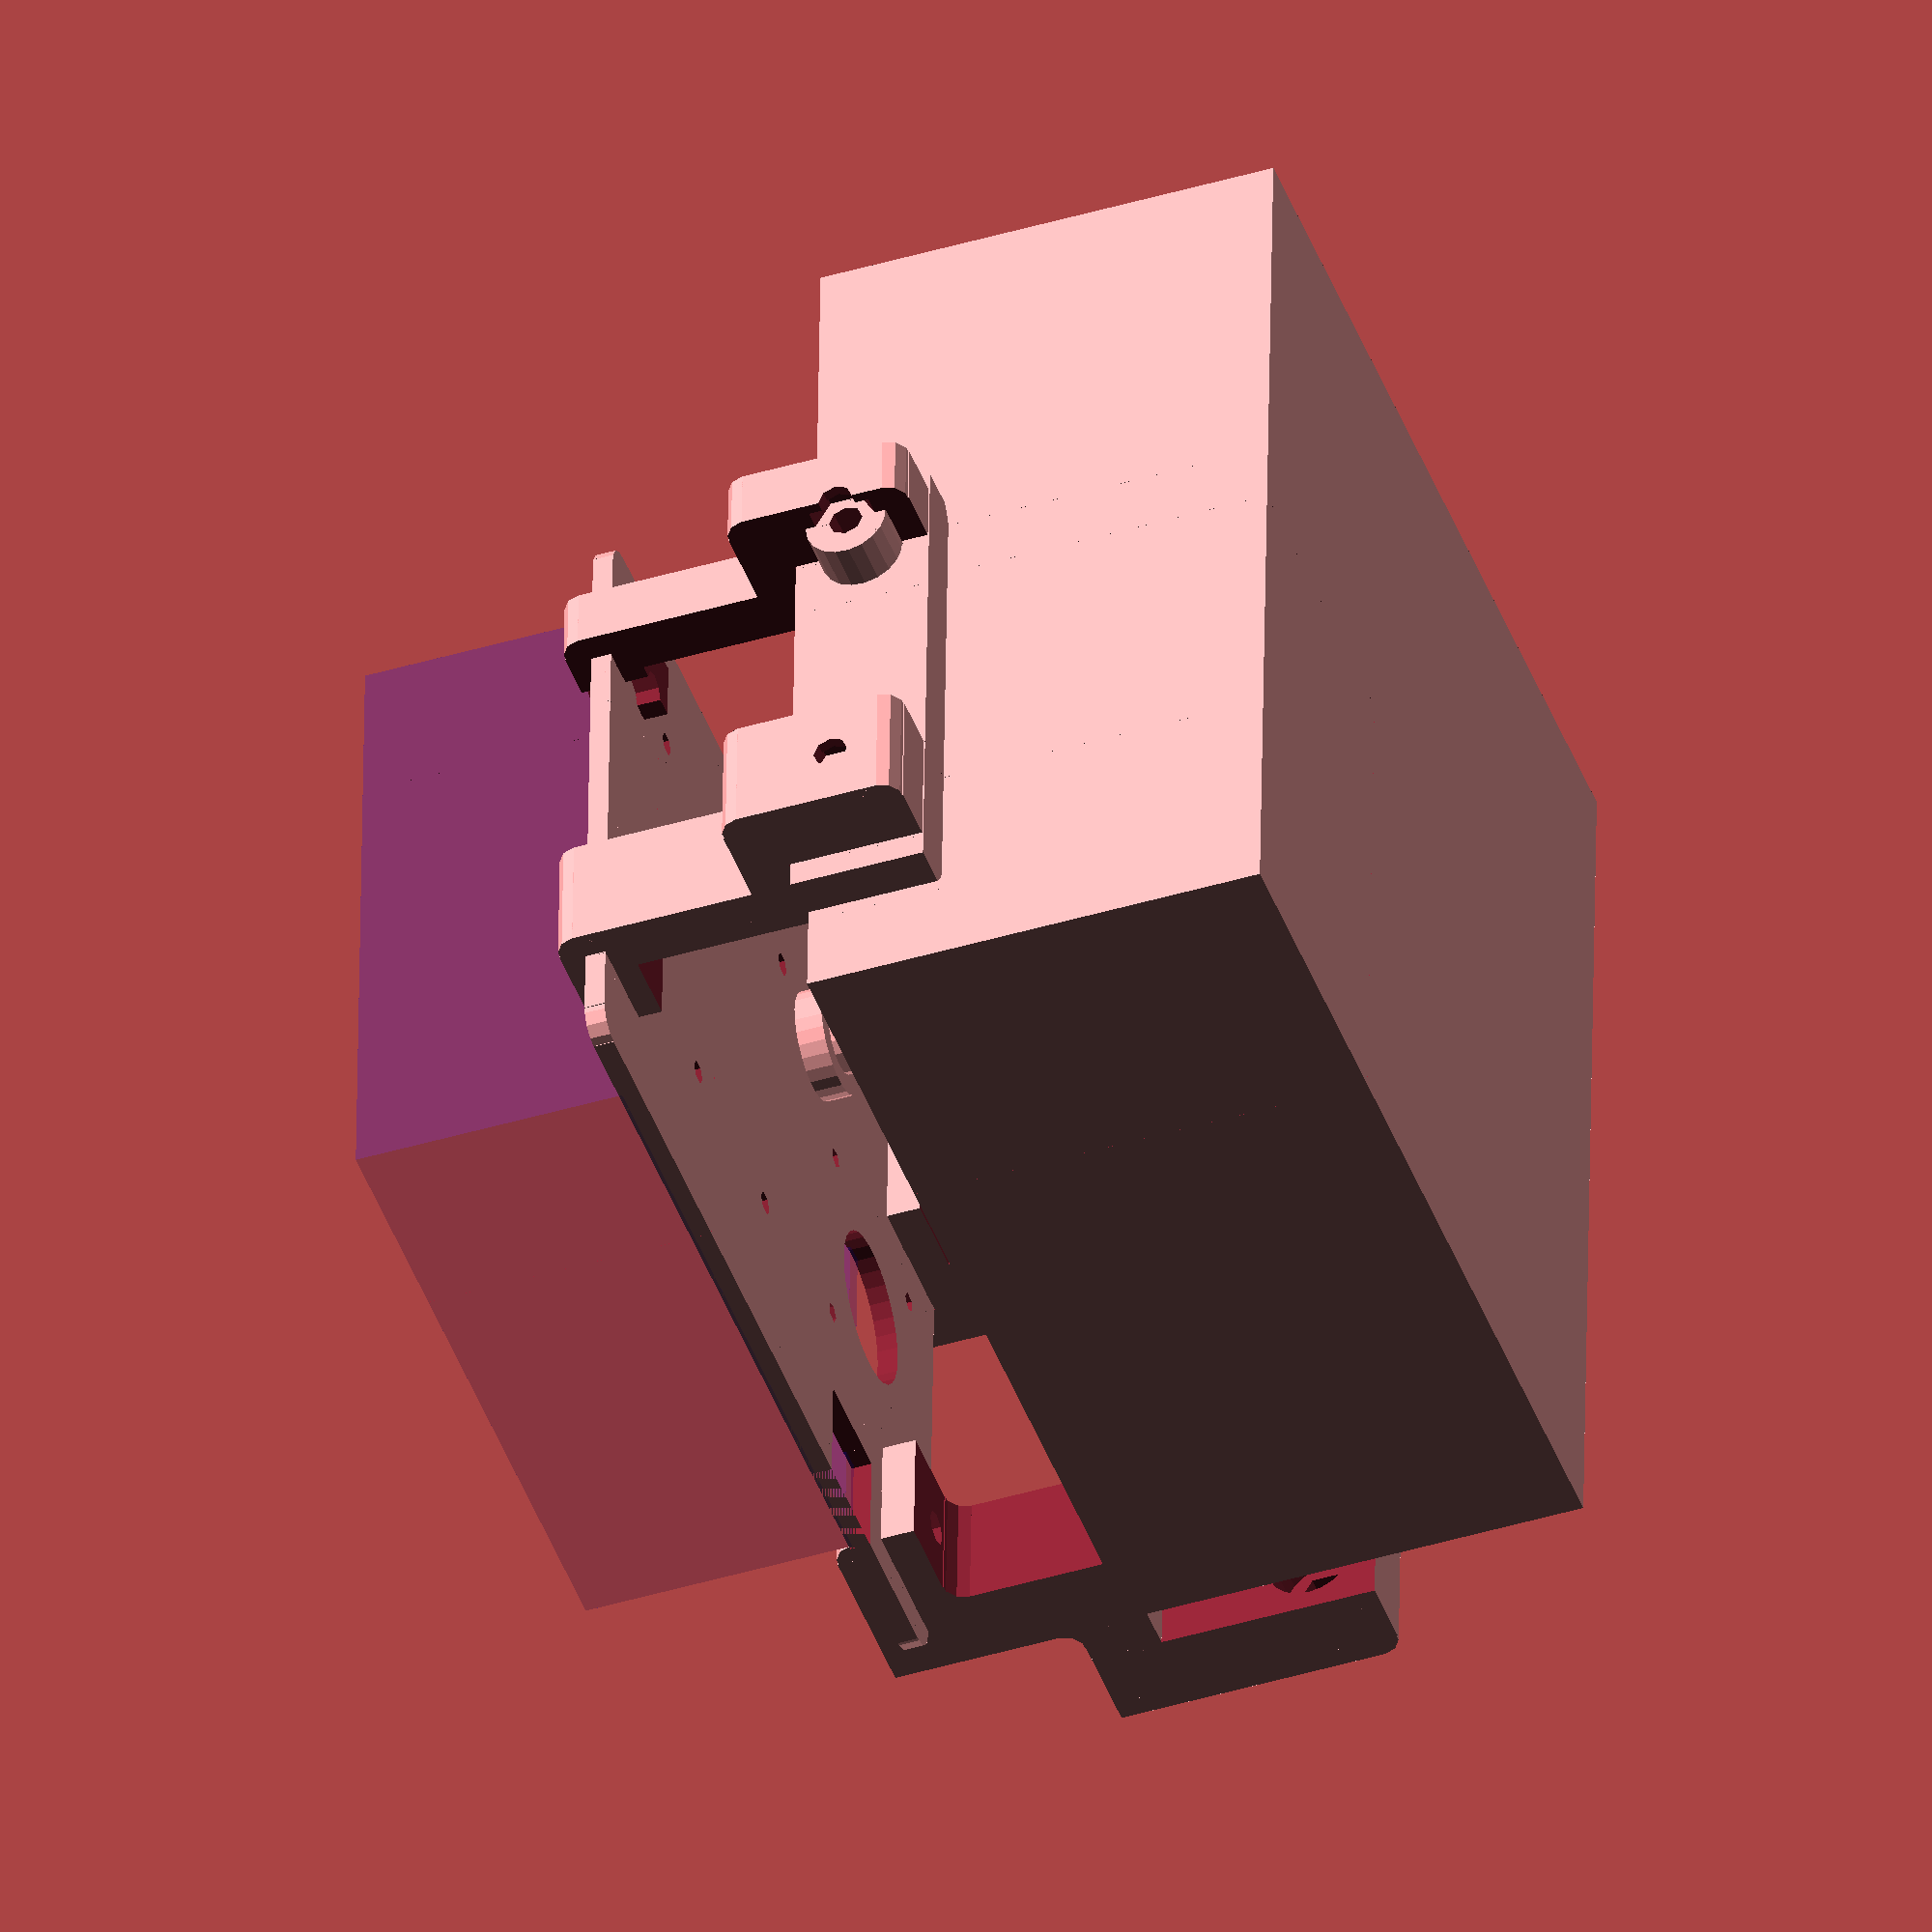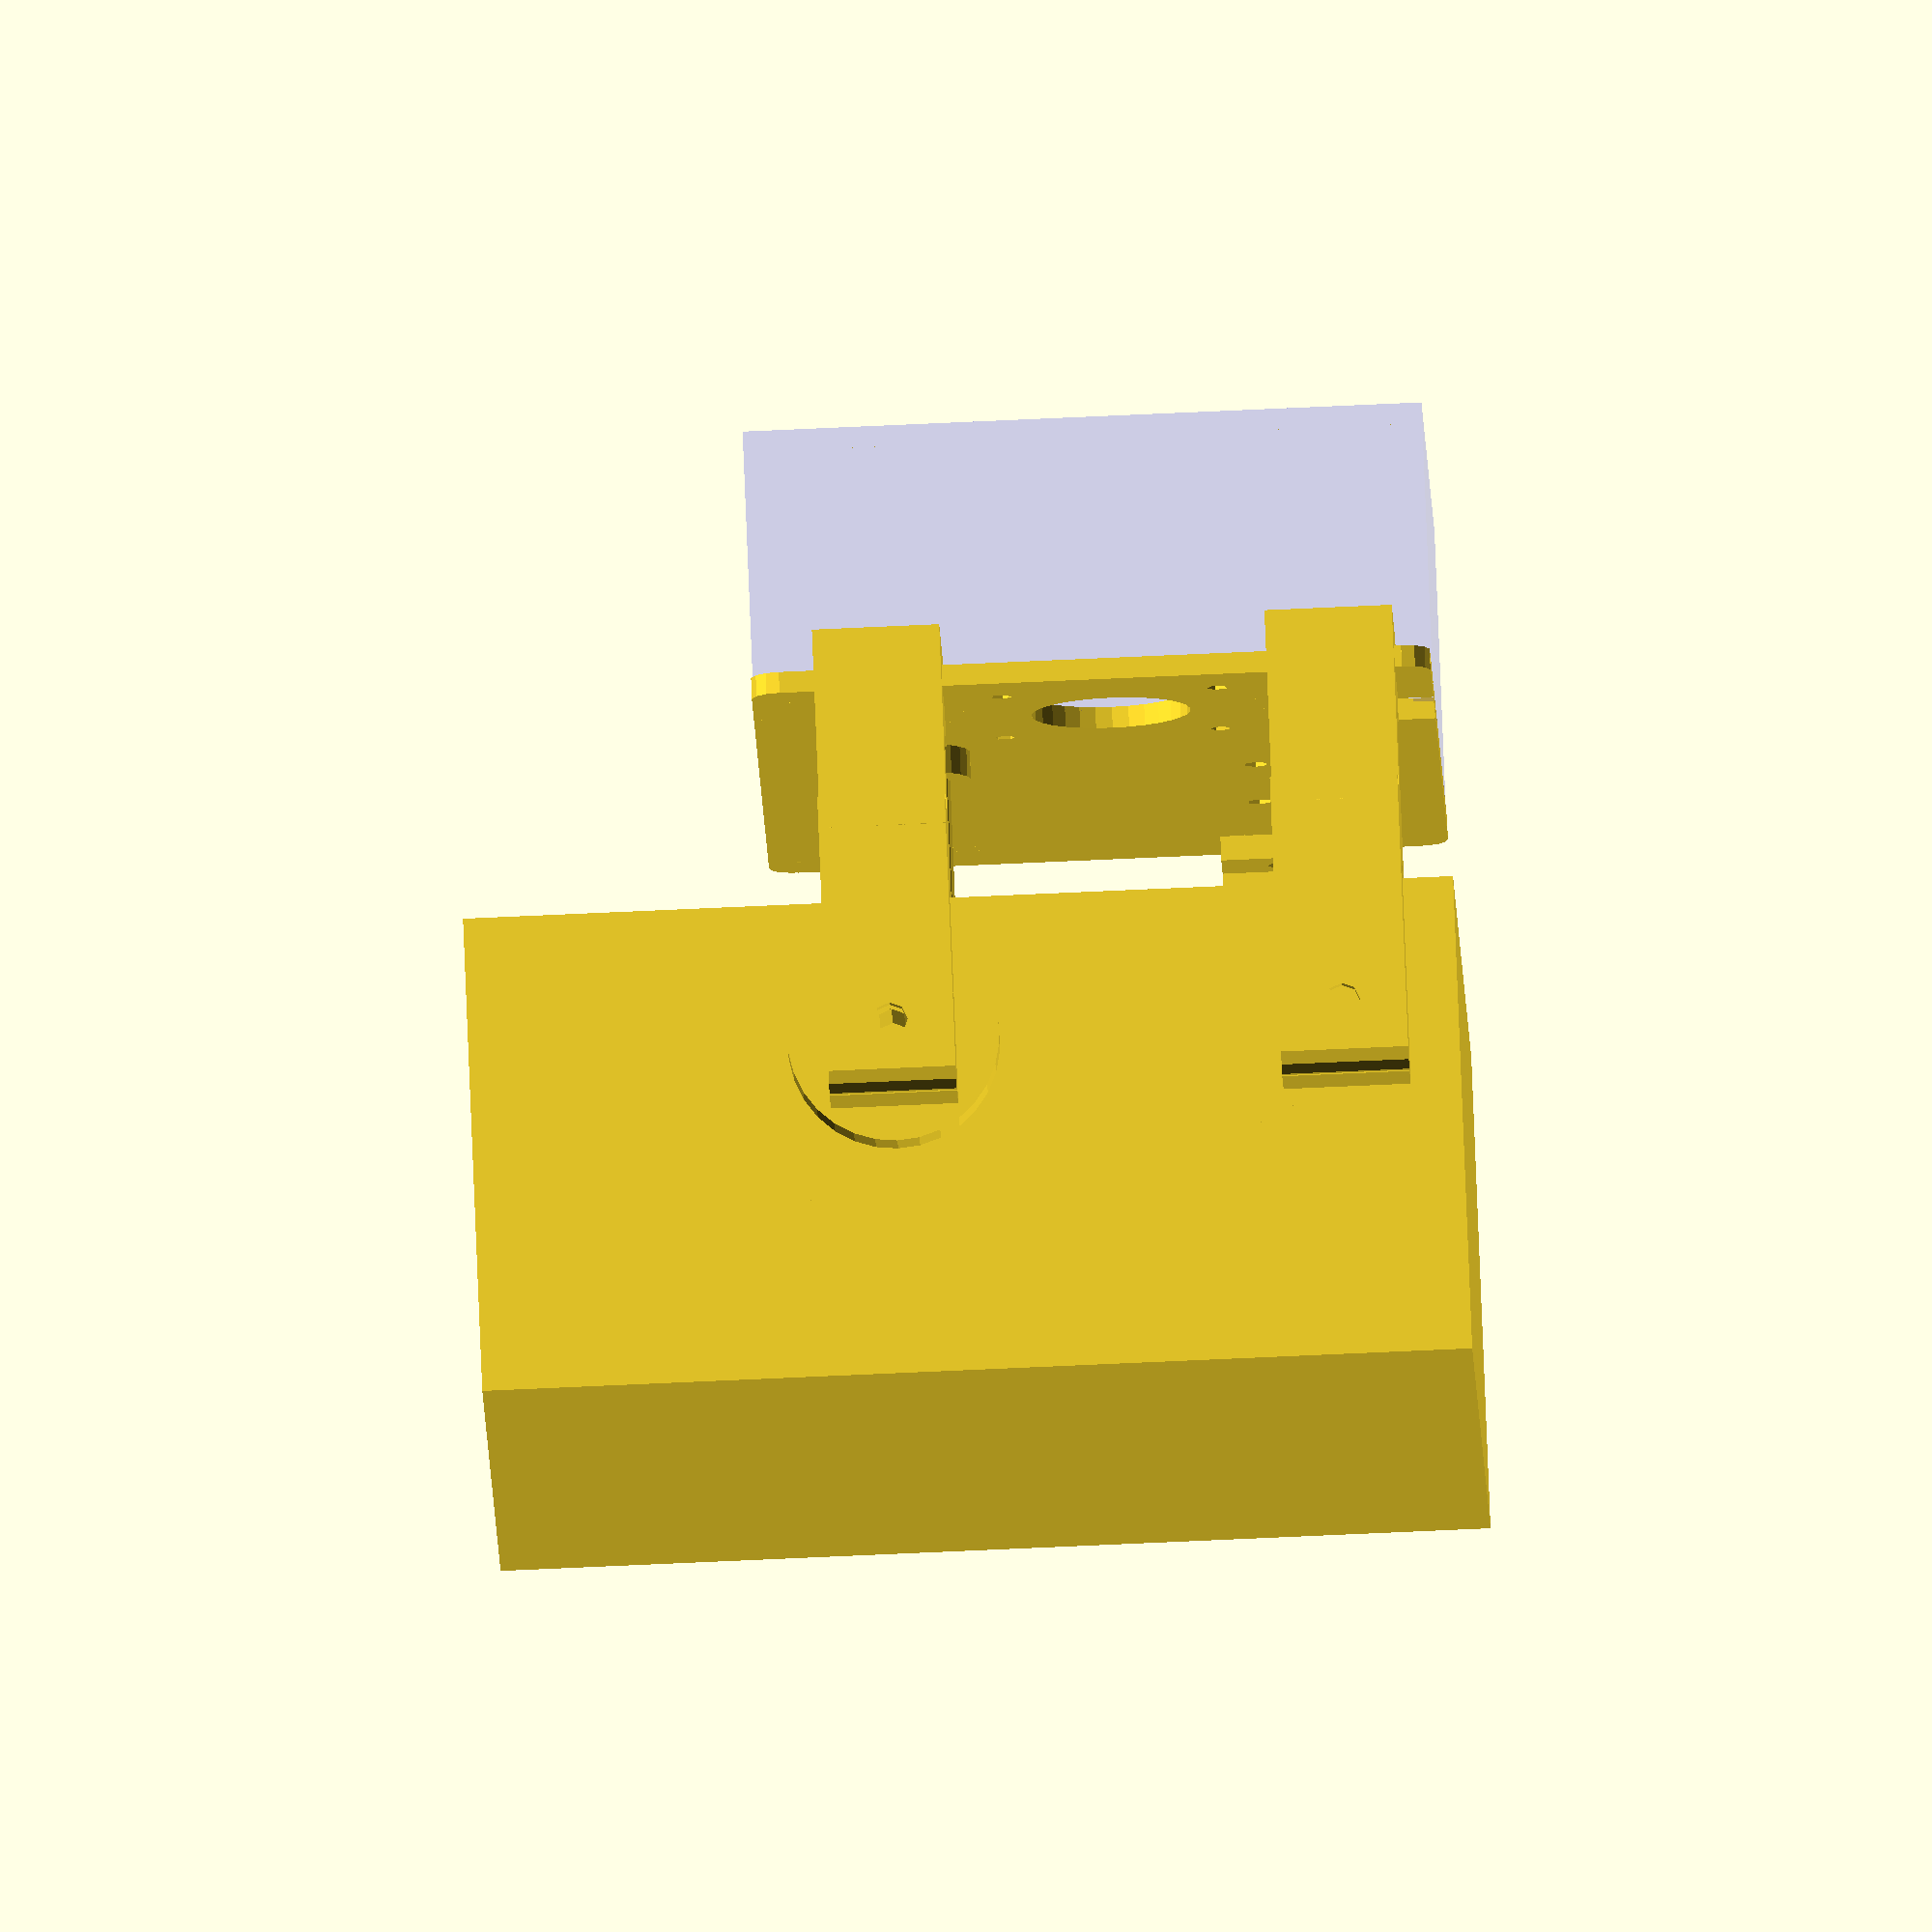
<openscad>
BODY_X = 135;
BODY_Y = 140;
BODY_Z = 68;
BOLEX_X = BODY_X;
BOLEX_Y = BODY_Y;
BOLEX_Z = BODY_Z;

STEPPER_W = 42.5;
STEPPER_VOID_D = 22.5;
STEPPER_H = 8;
STEPPER_THICKNESS = 5;
STEPPER_BOLTS = 21.6;
STEPPER_CORNER = 60.1;
STEPPER_BOTTOM = 6;

PANEL_Z = 3;
PANEL_X = BOLEX_X;
PANEL_Y = 96;

PANEL_OFFSET_Z = 42;
PANEL_OFFSET_X = 0;
PANEL_OFFSET_Y = 20;

FRONT_SPACING_Z = 64;

SHAFT_POSITION_X = (BOLEX_X / 2) - 25.5;
SHAFT_POSITION_Y = (BOLEX_Y / 2) - 47.6;

module rounded_cube (cube_arr = [1, 1, 1], d = 0, center = false) {
	off_x = 0;
	off_y = 0;
	r = d/2;
	union () {
		cube([cube_arr[0] - d, cube_arr[1], cube_arr[2]], center = center);
		cube([cube_arr[0], cube_arr[1] - d, cube_arr[2]], center = center);
		translate ([1 * (cube_arr[0] / 2) - r , 1 * (cube_arr[1] / 2)- r, 0]) cylinder(r = r, h = cube_arr[2], center = center);
		translate ([-1 * (cube_arr[0] / 2) + r, -1 * (cube_arr[1] / 2) + r, 0]) cylinder(r = r, h = cube_arr[2], center = center);
		translate ([1 * (cube_arr[0] / 2) - r, -1 * (cube_arr[1] / 2) + r, 0]) cylinder(r = r, h = cube_arr[2], center = center);
		translate ([-1 * (cube_arr[0] / 2) + r, 1 * (cube_arr[1] / 2)- r, 0]) cylinder(r = r, h = cube_arr[2], center = center);
	}
}

module panel () {
    difference () {
        rounded_cube([PANEL_X, PANEL_Y, PANEL_Z], d = 8, center = true);
    	//stepper void
        translate([0 , -PANEL_OFFSET_Y, 0]) {
            translate([SHAFT_POSITION_X, SHAFT_POSITION_Y, 0]) stepper_void();
        }
        //arduino void
        translate([0 , -PANEL_OFFSET_Y, 0]) translate([-20, 15, 20]) arduino();
       //window for frame counter
        translate([(PANEL_X / 2) - 32, (PANEL_Y / 2) - 8, 0]) cube([16, 16, 4], center = true);
        //front  supports
       translate([56.8, (FRONT_SPACING_Z / 2) + 2.1, 0]) cylinder(r = 5 / 2, h = 16, center = true);
       translate([56.8, (FRONT_SPACING_Z / 2) + 2 - FRONT_SPACING_Z, 0]) cylinder(r = 5 / 2, h = 16, center = true);
    
  }
    
}


//mothballed, mount stepper directly to board
/*module stepper_mount () {
  	$fn = 60;
	difference () {
    	rounded_cube([STEPPER_W + (STEPPER_THICKNESS * 2), STEPPER_W + (STEPPER_THICKNESS * 2), STEPPER_H + STEPPER_BOTTOM], d = 8, center = true);
		translate([0, 0, STEPPER_BOTTOM / 2 + 0.1]) {
      		difference() {
      			cube([STEPPER_W, STEPPER_W, STEPPER_H], center = true);
                for (i = [0:4]) {
    				rotate([0, 0, 45 + (i * (360 / 4))]) {
            			translate([STEPPER_CORNER / 2, 0, 0]) cube([3, 3, STEPPER_H * 2], center = true);
            		}
    			}
        	}
      	}
        for (i = [0:4]) {
    		rotate([0, 0, 45 + (i * (360 / 4))]) {
        		translate([STEPPER_BOLTS, 0, 0]) {
          			cylinder(r = 1.5, h = 20, center = true);
          			translate([0, 0, -6]) cylinder(r = 5.6 / 2, h = 3, center = true);
          		}
        	}
    	}
        //disk void
        translate([0, 0, -1.9]) cylinder(r = STEPPER_VOID_D/ 2, h = 2, center  = true, fn = 200);
  	    cylinder(r = 5.5 / 2, h = 20, center = true);
  }
    
}*/

module stepper_void (H = 10) {
    //$fn = 50;
        for (i = [0:4]) {
    		rotate([0, 0, 45 + (i * (360 / 4))]) {
        		translate([STEPPER_BOLTS, 0, 0]) {
          			cylinder(r = 1.5, h = 20, center = true);
          			//translate([0, 0, -6]) cylinder(r = 5.6 / 2, h = H, center = true);
          		}
        	}
    	}
        //disk void
        translate([0, 0, -1.9]) cylinder(r = STEPPER_VOID_D/ 2, h = H, center  = true, fn = 200);
  	    cylinder(r = 5.5 / 2, h = 20, center = true, $fn = 100);
}

module mount_base () {
	rounded_cube([STEPPER_W + (STEPPER_THICKNESS * 2), STEPPER_W + (STEPPER_THICKNESS * 2), 6], d = 8, center = true);
    //stepper mount
}

module one_to_eight_shaft () {
	//$fn = 60;
	H = 4;
	BAR = 4.98 - 3.66;
	BAR_W = 1.34;
  	difference () {
		cylinder(r = 9.11 / 2, h = H, center = true);
		cylinder(r = 7.16 / 2, h = H + 1, center = true);
    }
	cylinder(r = 3 / 2, h = H, center = true);
	rotate([0, 90, 0]) cylinder(r = BAR_W / 2, h = H, center = true);
}

module key () {
    //$fn = 60;
    BODY = 16;
	OD = 7.16 - .15;
	ID = 3.85 + .15;
    H = 5;
  	BAR = 4.98 - 3.66;
	BAR_W = 1.34;
    BEARING_ID = 8;
	PAD = BODY;
    SHAFT_D = 5;
    SHAFT_H = 18;
    
  	difference () {
		cylinder(r = OD / 2, h = H, center = true);
		cylinder(r = ID / 2, h = H, center = true);
		translate([OD / 2, 0, -(5 / 2) + ((BAR + .15) / 2)]) cube([OD + 1, BAR_W + .15, BAR + .15], center = true);
    }

    translate([0, 0, 4]) cylinder(r2 = PAD / 2, r1 = BEARING_ID / 2, h = 4, center = true);
    
  	translate([0, 0, 14 - 0.02]) {
    	difference() {
    		cylinder(r = BODY / 2, h = BODY, center = true);
            
      		translate([0, 0, 1.5]) difference(){
                cylinder(r = SHAFT_D / 2 , h = SHAFT_H, center = true);
        		translate([0, (SHAFT_D / 2) + (4.6 / 2), 0]) cube([SHAFT_D, SHAFT_D, SHAFT_H + 1], center = true);
      		}
        	translate([0, 5, 2])  {
                rotate([90, 0, 0]) {
                    cylinder(r = 2.6 /2, h = 10, center = true);
                    translate([0, 0, -2.5]) cylinder(r = 5.75 / 2, h = 4, center =true);
                }
			}
    	}
  }
  
}

module bolex () {
	cube([BODY_X, BODY_Y, BODY_Z], center = true);
    //1:8 shaft
    color("red") translate([SHAFT_POSITION_X, SHAFT_POSITION_Y, (BOLEX_Z / 2) + 2]) one_to_eight_shaft();
    //translate([0, 0, 50]) key();
}

module arduino () {
	X = 53.5;
    Y = 68.75;
    Z = 22.5;
    cube([X, Y, Z], center = true);
    translate ([-27, -39, 0]) {
		 translate([  2.54, 15.24 , 0]) cylinder(r = 3.5 / 2, h = 100, center = true);
		 translate([  17.78, 66.04 , 0]) cylinder(r = 3.5 / 2, h = 100, center = true);
		 translate([  45.72, 66.04 ,0]) cylinder(r = 3.5 / 2, h = 100, center = true);
		 translate([  50.8, 13.97  ,0]) cylinder(r = 3.5 / 2, h = 100, center = true);

  	     //cylinder(r = 3.5 / 2, h = 100, center = true);
    }
}

module stepper () {
	    SHAFT_D = 5;
    SHAFT_H = 22.5;
  H = 32.76;

  cube([STEPPER_W, STEPPER_W, H], center = true);
  for (i = [0:4]) {
          rotate([0, 0, 45 + (i * (360 / 4))]) {
              translate([STEPPER_BOLTS, 0, 0]) {
                  cylinder(r = 1.5, h = 20, center = true);
                  translate([0, 0, -6]) cylinder(r = 5.6 / 2, h = H, center = true);
              }
          }
      }
      //disk void
      translate([0, 0, -1.9]) cylinder(r = STEPPER_VOID_D/ 2, h = H, center  = true, fn = 200);
      cylinder(r = 5.5 / 2, h = 20, center = true, $fn = 100);
     translate([0,0,-(H / 2) - (SHAFT_H / 2) - 1.9]) difference(){
                cylinder(r = SHAFT_D / 2 , h = SHAFT_H, center = true);
        		translate([0, (SHAFT_D / 2) + (4.6 / 2), 0]) cube([SHAFT_D, SHAFT_D, SHAFT_H + 1], center = true);
      		}
}

module cross_bar () {
    W = 170;
	cube([7, W, 40], center = true);
}

module back_support () {
  A = 27;
  B = 33;
  difference() {
  	translate([2, 0, 0]) rotate([90, 0, 0]) {
      //rounded_cube([32 , 57, 18], d = 6, center = true);
      union () {
        translate([0, -(57 / 2) + (A / 2), 0]) rounded_cube([32, A, 18], d = 6, center = true);
        translate([(32 / 2) - 8, (57 / 2) - (B / 2) , 0]) rounded_cube([18, B, 18], d = 6, center = true);
      }
    }
  	//void for panel
    translate([15, 0, 23.5]) cube([20, 40, 3.1], center = true);
    translate([13, 0, -37]) cube([32 , 18 + 1, 57], center = true);
    translate([25, 0, -10]) cube([32 , 18 + 1, 57], center = true);
    translate([.3, 0, -18.5]) rotate([0, 90, 0]) {
      cylinder(r = 12.2 / 2, h = 20, center = true);
      cylinder(r = 5 / 2, h = 50, center = true);
      translate([0, 0, -11]) cylinder(r = 8.9 / 2, h = 3.5, center = true, $fn = 6);
    }
    //top bolt
    translate([13.5, 0, 29]) cylinder(r = 5 / 2, h = 25, center = true);
  } 
  
}

module back_clamp () {
    difference () {
        intersection () {
            cube([20, 75, 8], center = true);
            union () {
                cube([20, 65, 10], center = true);
                translate([0, 65 / 2, 3.5]) rotate([0, 90, 0]) cylinder(r = 7.5, h =20, center = true, $fn = 60);
                translate([0, -65 / 2, 3.5]) rotate([0, 90, 0]) cylinder(r = 7.5, h =20, center = true, $fn = 60);
            }
        }
    }
  	translate([0, 50 / 2, 6]) {
    	difference() {
    		cylinder(r = 12 / 2, h = 10, center = true);
      		cylinder(r = 5 / 2, h = 10 + 1, center = true);
      }
    }

    translate([0, -50 / 2, 6]) {
    	difference () {
    		cylinder(r = 12 / 2, h = 10, center = true);
      		cylinder(r = 5 / 2, h = 10 + 1, center = true);
      	}
    }

}

module front_support() {
  difference () {
   	translate([-2.50, 0, 0]) rotate([90, 0, 0]) union() {
      //rounded_cube([45, 70, 18], d = 6, center = true);
      translate([0, -(70 / 2) + (42 / 2), 0])rounded_cube([45, 42, 18], d = 6, center = true);
      translate([0, (70 / 2) - (35 / 2), 0])rounded_cube([45, 35, 18], d = 6, center = true);
    }
    translate([-12.5, 0, -11]) rotate([90, 0, 0]) {
        difference() {
           cube([40, 70, 25], center = true);
           translate([0, 43, 0]) cube([40, 70, 25], center = true);
        }
    }
    //void for panel
    translate([-15, 0, 29]) cube([20, 40, 3.1], center = true);
    //top bolt
    translate([-16, 0, 29]) cylinder(r = 5 / 2, h = 25, center = true);
    //bolt shaft and hex
    translate([10, 0, -25]) rotate([0, 90, 0]) {
    	cylinder(r = 5 / 2, h = 26, center = true);
         translate([0, 0, 0]) cylinder(r = 12.2 / 2, h = 10, center =true);
        translate([0, 0, 6.5])  cylinder(r = 8.9 / 2, h = 3.5, center = true, $fn = 6);
    }
    //void for shelf
    translate([17, 0, 25]) rotate([90, 0, 0]) rounded_cube([30, 35, 19], d = 6,  center = true);
  	translate([-25, 0, 5]) rotate([90, 0, 0]) rounded_cube([30, 35, 19], d = 6,  center = true);
  }
  
  

   //translate([-12, 0, 29]) cylinder(r = 5 / 2, h = 25, center = true);
  translate([10, 0, -20]) rotate([0, 90, 0]) {
       //cylinder(r = 5 / 2, h = 26, center = true);
       //translate([0, 0, 0]) cylinder(r = 12 / 2, h = 10, center =true);
       //translate([0, 0, 5])  cylinder(r = 8.9 / 2, h = 3.5, center = true, $fn = 6);
    }
}

module front_clamp () {
    //$fn = 60;
	D = 24 + (2.16-1.53);
	H = 3;
	D2 = 30;
    H2 = 6;
  	difference () {
    	union () {
			cylinder(r = D / 2, h = H, center = true);
			translate([0, 0, -(H / 2) - (H2 / 2)]) cylinder(r = D2 / 2, h = H2, center = true);
    	}
    	translate([0, 0, -1.5 - 6]) cylinder(r = 5 / 2, h = 6, center = true);

    }
  	translate([0, 0, -10]) {
    	difference () {
			cylinder(r = 12 / 2, h = 10, center =true);

            translate([0, 0, 0]) cylinder(r = 5 / 2, h = 16, center = true);
      	}
    }
}

module center_stand () {
	cylinder(r = 10 / 2, h = 31, center = true);
	translate([0, 0, (31 / 2) + 2]) cylinder(r = 8 / 2, h = 4, center = true);
    translate([0, 0, (31 / 2) - 2]) cylinder(r = 16 / 2, h = 4, center = true);
    translate([0, 0, -(31 / 2) + 2]) cylinder(r = 16 / 2, h = 4, center = true);
}

translate([17, -6, 25]) center_stand();

translate([0, 0, -24]) bolex();
translate([(170 / 2) - (147.3 - 135), (BOLEX_Y / 2) - 47.8, -12]) {
	//translate([0, FRONT_SPACING_Z / 2, 0]) rotate([0, -90, 0]) front_clamp();
	translate([0, -FRONT_SPACING_Z / 2, 0]) rotate([0, -90, 0]) front_clamp();
}
  //translate([0, 0, 10]) rotate([0, 90, 0]) cross_bar();

/*translate([SHAFT_POSITION_X, SHAFT_POSITION_Y, 12]) difference() {
    key();
    translate([50, 0, 0]) cube([100, 100, 100], center = true);
}*/
translate([PANEL_OFFSET_X, PANEL_OFFSET_Y, PANEL_OFFSET_Z]) panel();
//translate([SHAFT_POSITION_X, SHAFT_POSITION_Y, 60]) stepper();
//mount_base();
//translate([-20, 15, 55]) arduino();
translate([-5, 20, 63]) color([0, 0, 1], 0.2) difference () {
  cube([96, 96, 40], center = true);
  translate([0, 0, -3]) cube([96 - 6, 96 - 6, 40 - 3], center = true);
}
translate([(170 / 2) - (147.3 - 135), -10, 13]) {
  //difference () {
  	front_support();
    //translate([0, 50, 0]) cube([100, 100, 200], center = true);
  //}
}
translate([(170 / 2) - (147.3 - 135), -10 + FRONT_SPACING_Z , 13]) front_support();
//translate([0, 20, 50],) cylinder(r = 5, h = 28, center = true);

translate([-(170 / 2) + (147.3 - 135) + 1.5, 20, 0]) rotate([0, -90, 0]) back_clamp();
translate([-(170 / 2) + (147.3 - 135), (BODY_Y / 2) - 25 , 18.5]) back_support();
translate([-(170 / 2) + (147.3 - 135), (BODY_Y / 2) - 25 - 50 , 18.5]){
  difference () {
  	back_support();
    translate([0, 50, 0]) cube([100, 100, 200], center = true);
  }
}
</openscad>
<views>
elev=222.4 azim=357.7 roll=70.2 proj=o view=wireframe
elev=280.9 azim=271.1 roll=177.7 proj=o view=wireframe
</views>
